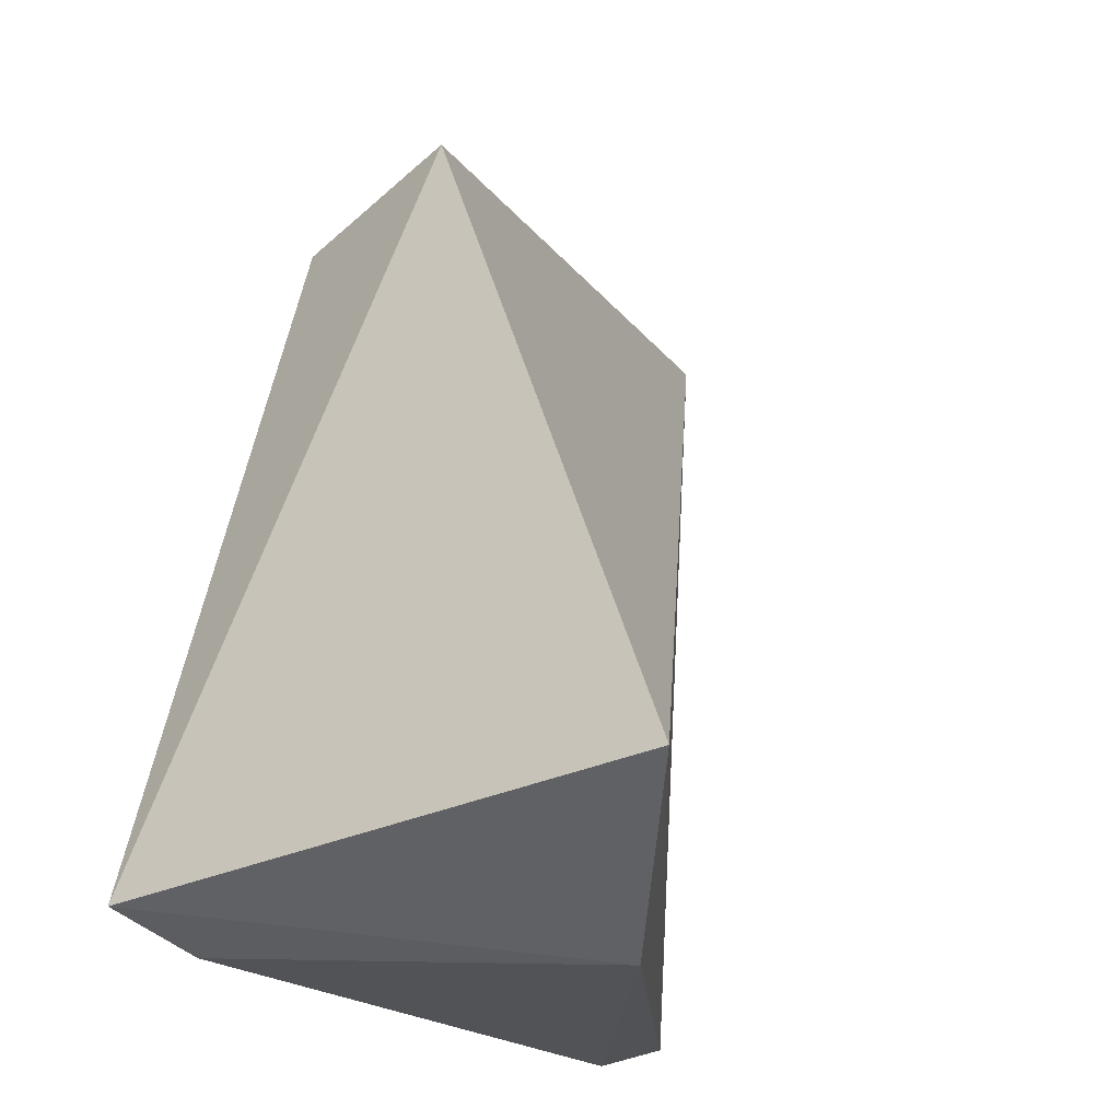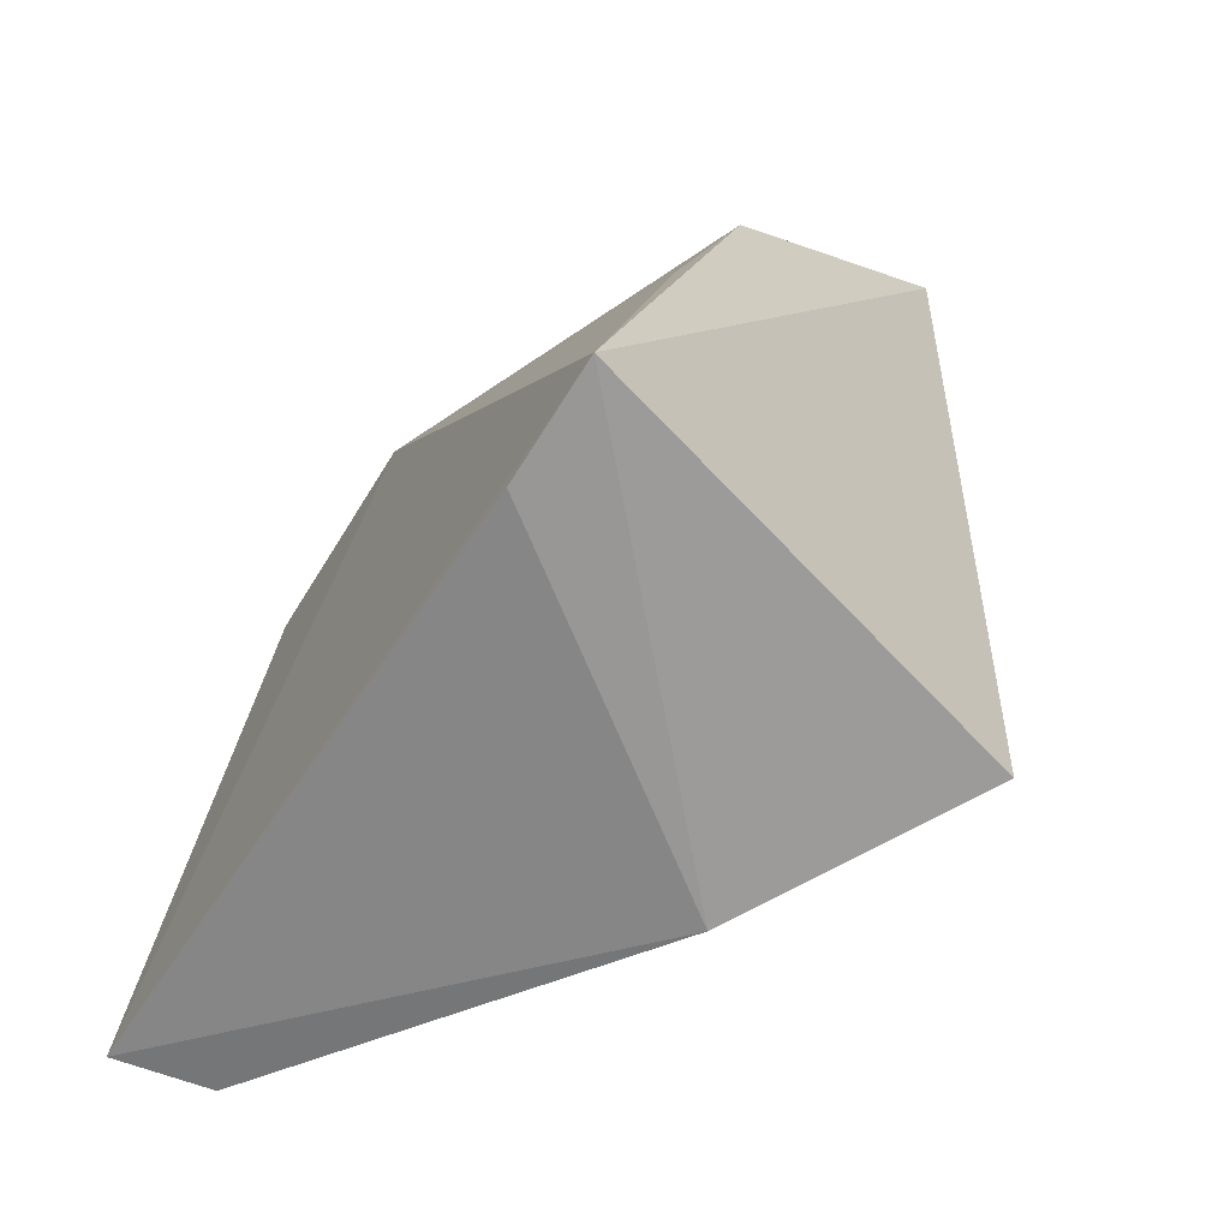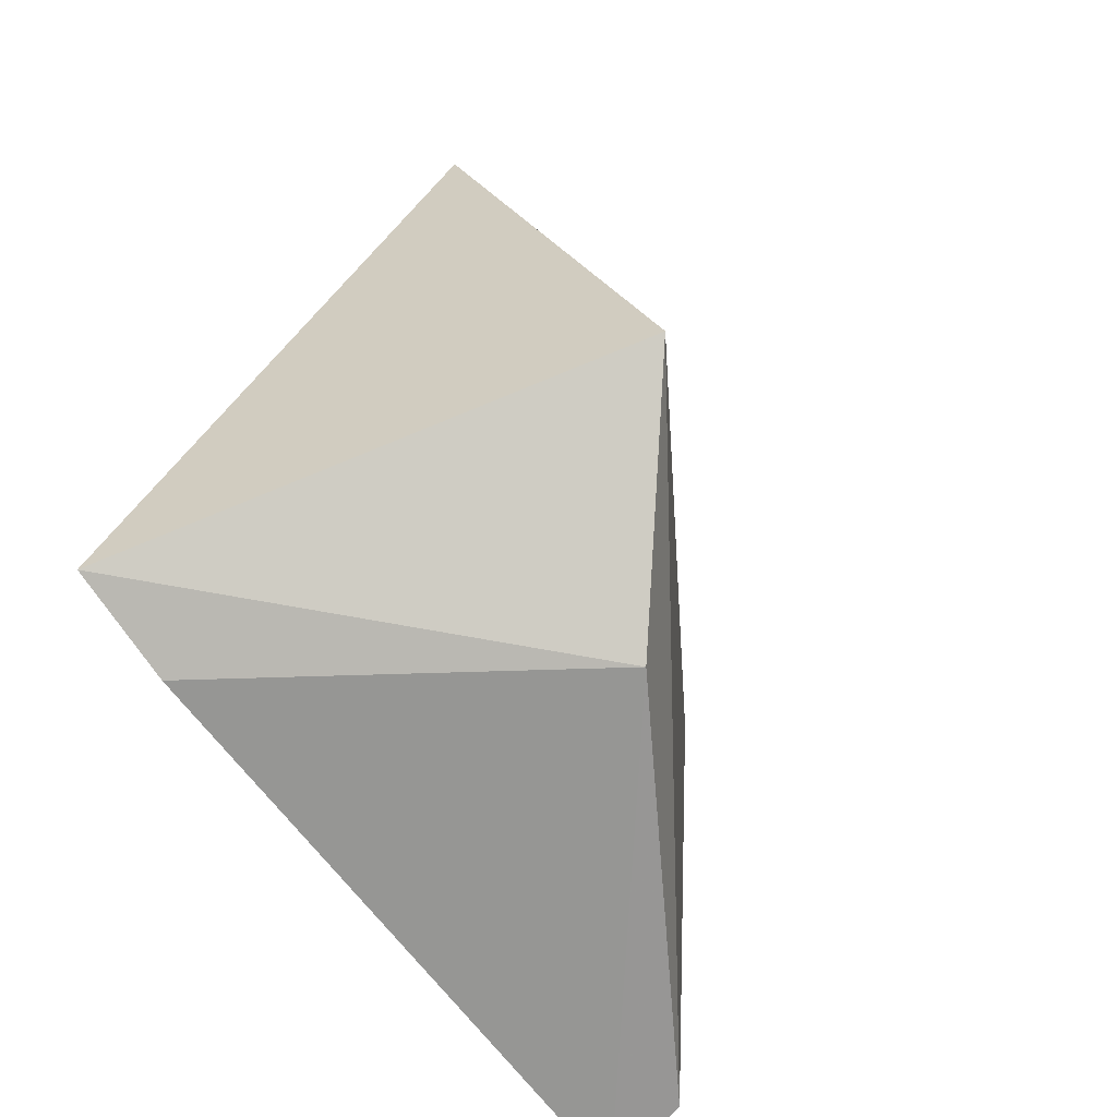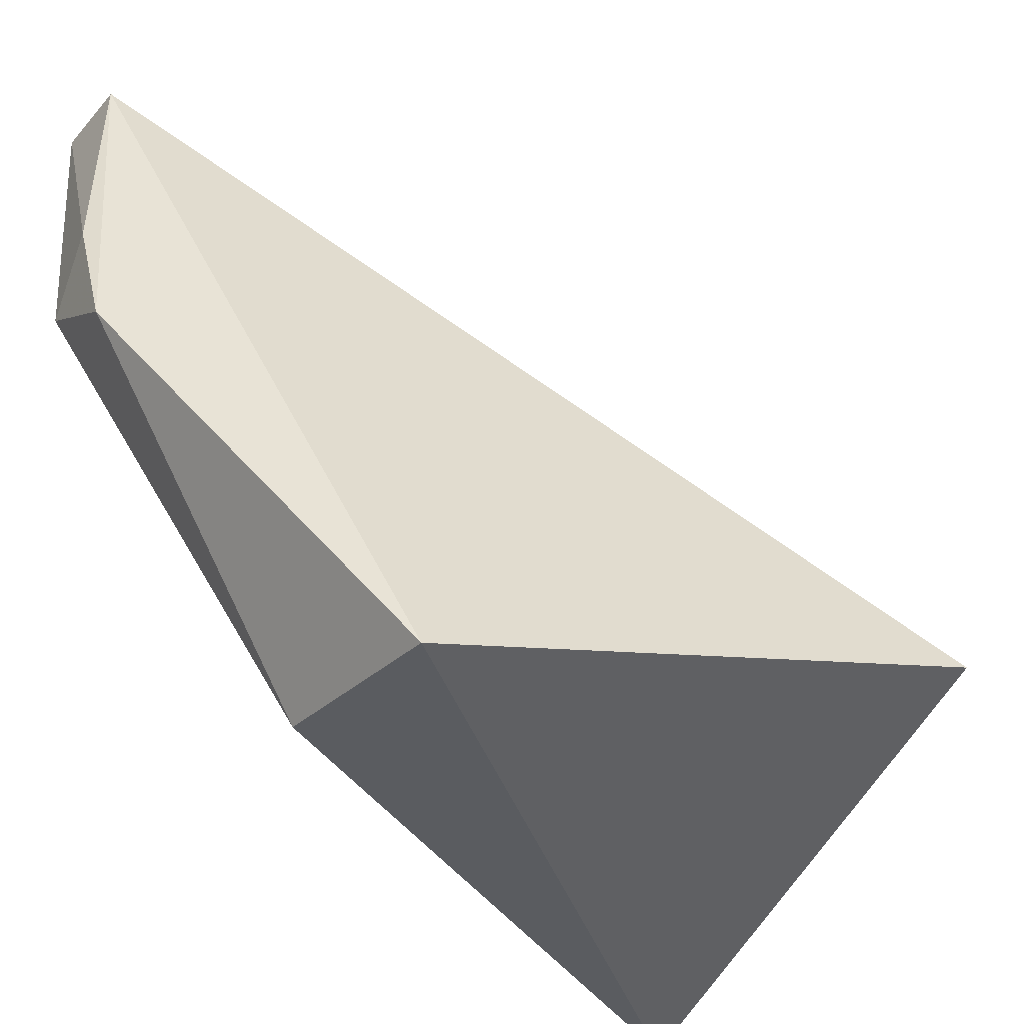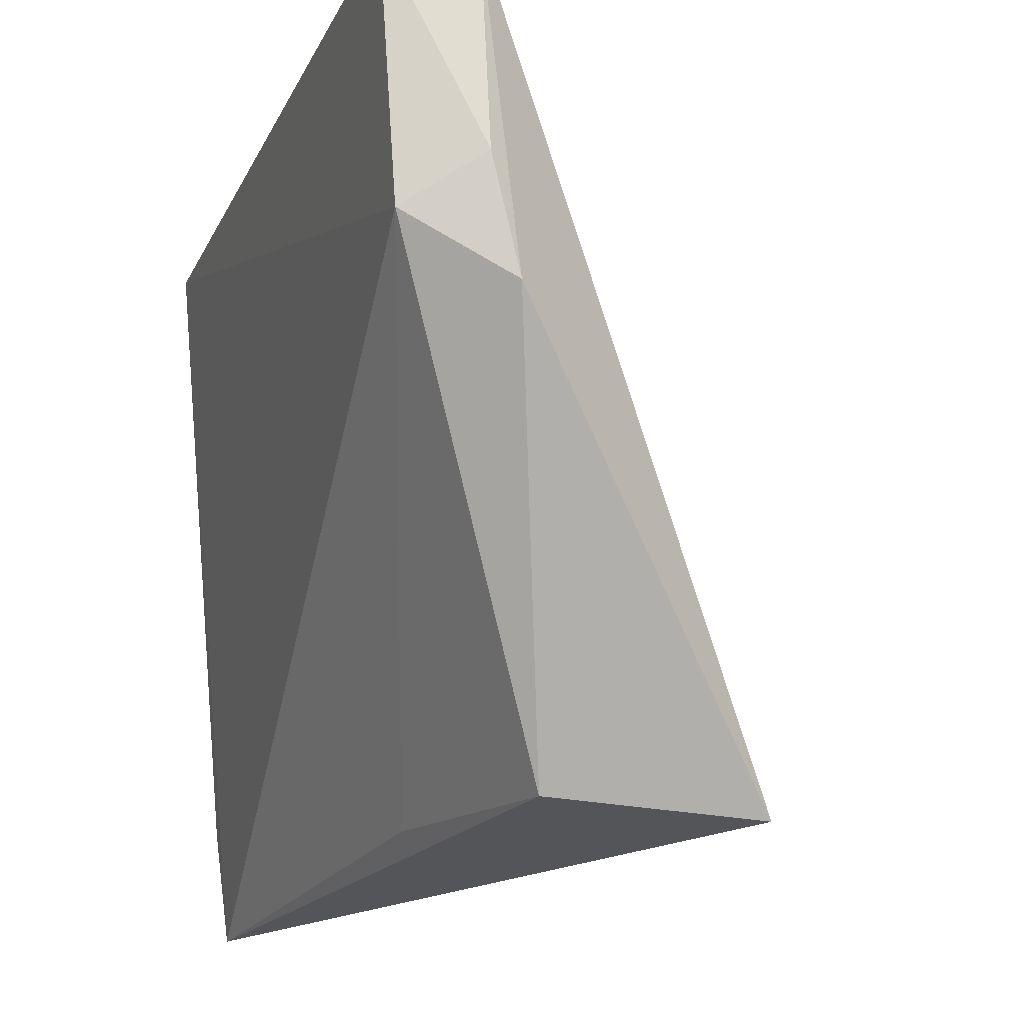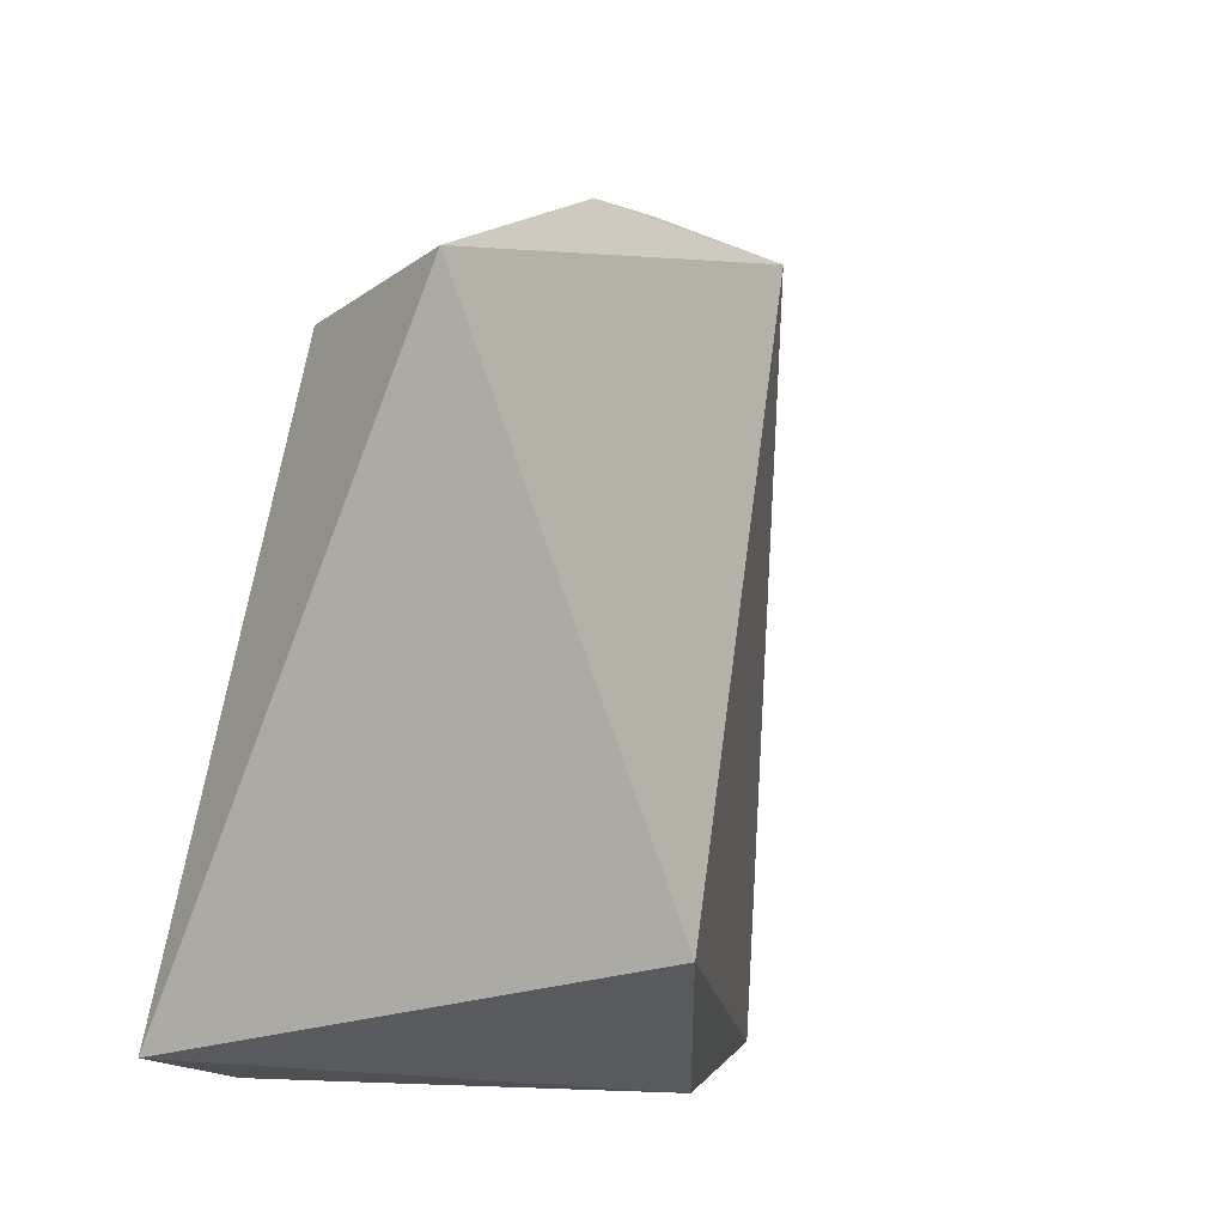
<metadata>
{"format":"obj","ext":"obj","renderer":"f3d","projection":"perspective","resolution":1024,"background":"white","views":[{"elev":-25.4,"azim":42.9,"up":"+Z"},{"elev":-62.3,"azim":-27.5,"up":"+Z"},{"elev":-71.3,"azim":43.1,"up":"+Z"},{"elev":-35.5,"azim":46.5,"up":"+Y"},{"elev":-16.8,"azim":-13.9,"up":"+Y"},{"elev":-7.3,"azim":47.7,"up":"+Z"}]}
</metadata>
<code>
v -0.01084 0.03218 0.142
v 0.001393 0.002956 0.1351
v 0.00618 0.01006 0.1113
v -0.01697 0.03219 0.1078
v -0.01405 0.001649 0.1079
v -0.01306 0.03179 0.1078
v -0.01364 0.0221 0.1415
v -0.001715 0.01745 0.1065
v -0.006742 0.003718 0.134
v -0.009444 0.01958 0.1423
v -0.01432 0.03221 0.1415
v -0.01454 0.006401 0.107
v -0.009821 0.003817 0.125
v -0.01059 0.02406 0.1426
f 1 2 3
f 5 3 2
f 6 1 3
f 6 4 1
f 7 4 5
f 8 4 6
f 8 6 3
f 8 3 5
f 9 5 2
f 10 2 1
f 10 9 2
f 10 7 9
f 11 1 4
f 11 4 7
f 12 8 5
f 12 5 4
f 12 4 8
f 13 9 7
f 13 7 5
f 13 5 9
f 14 10 1
f 14 1 11
f 14 11 7
f 14 7 10

</code>
